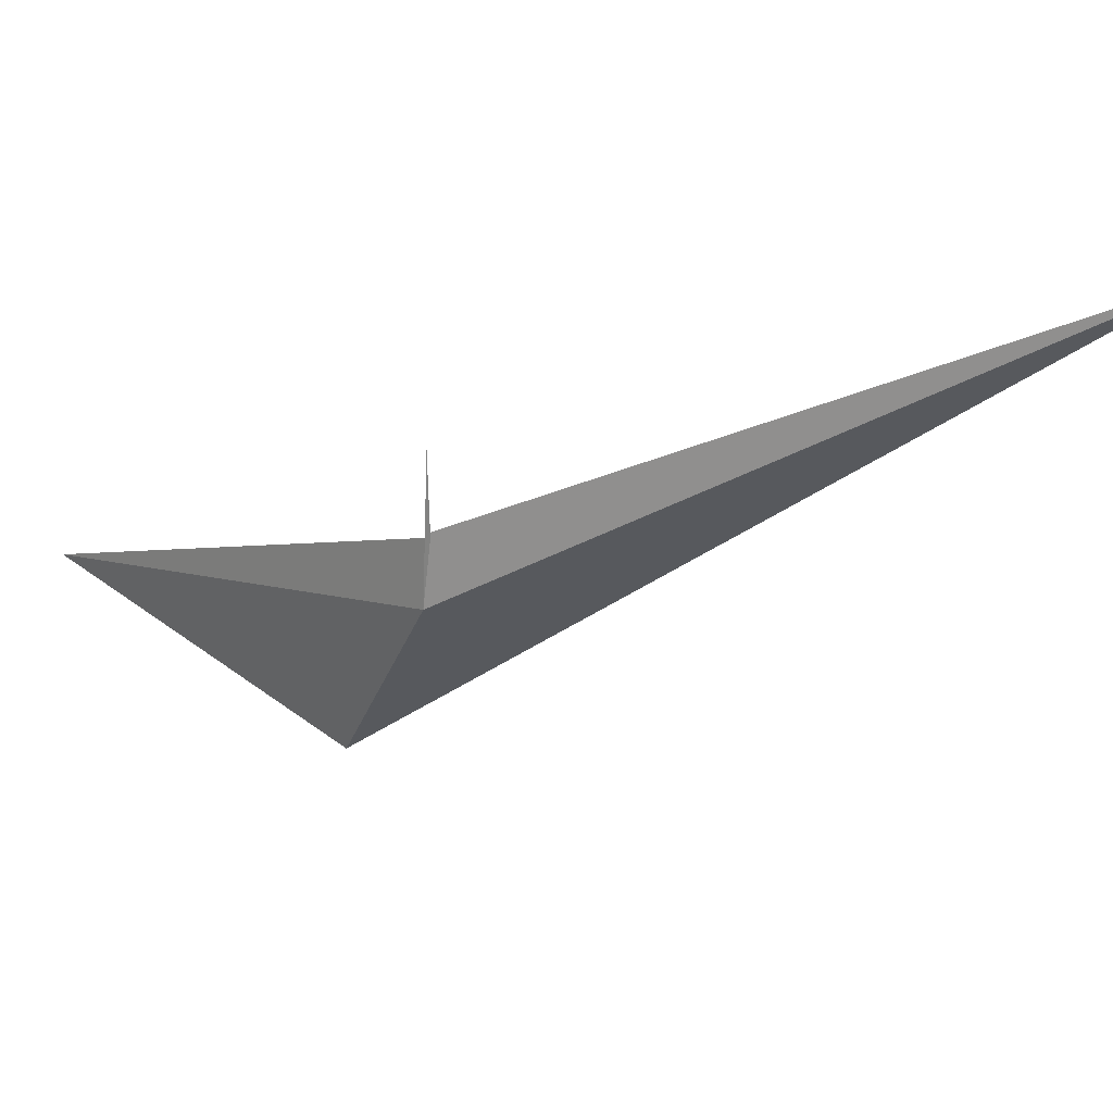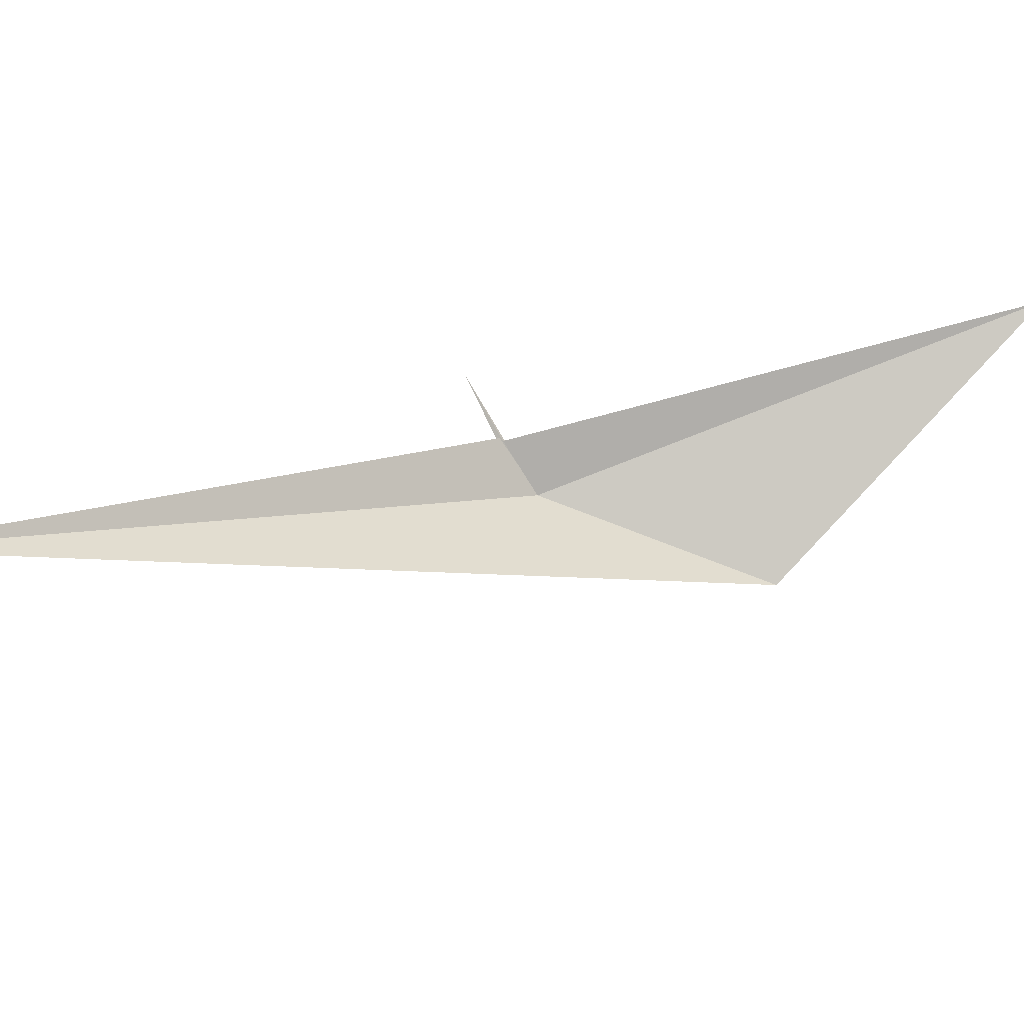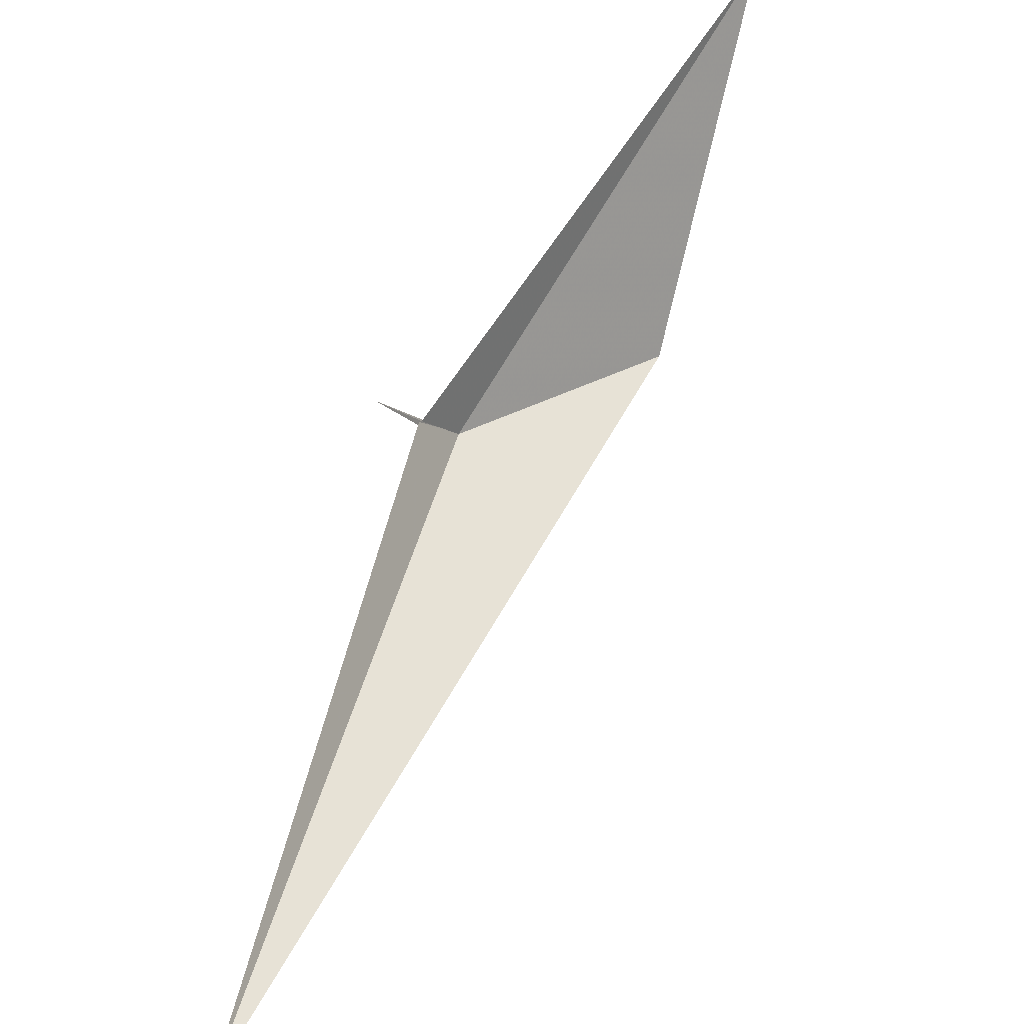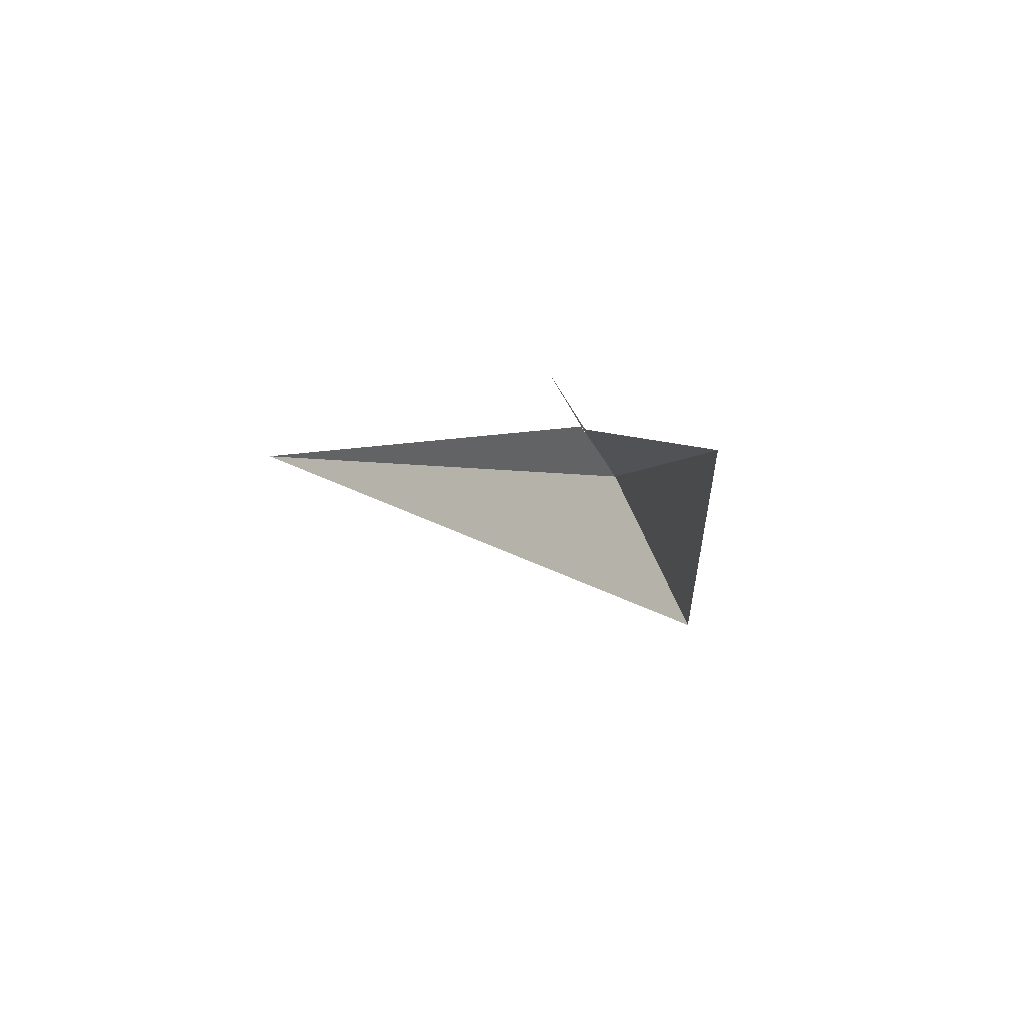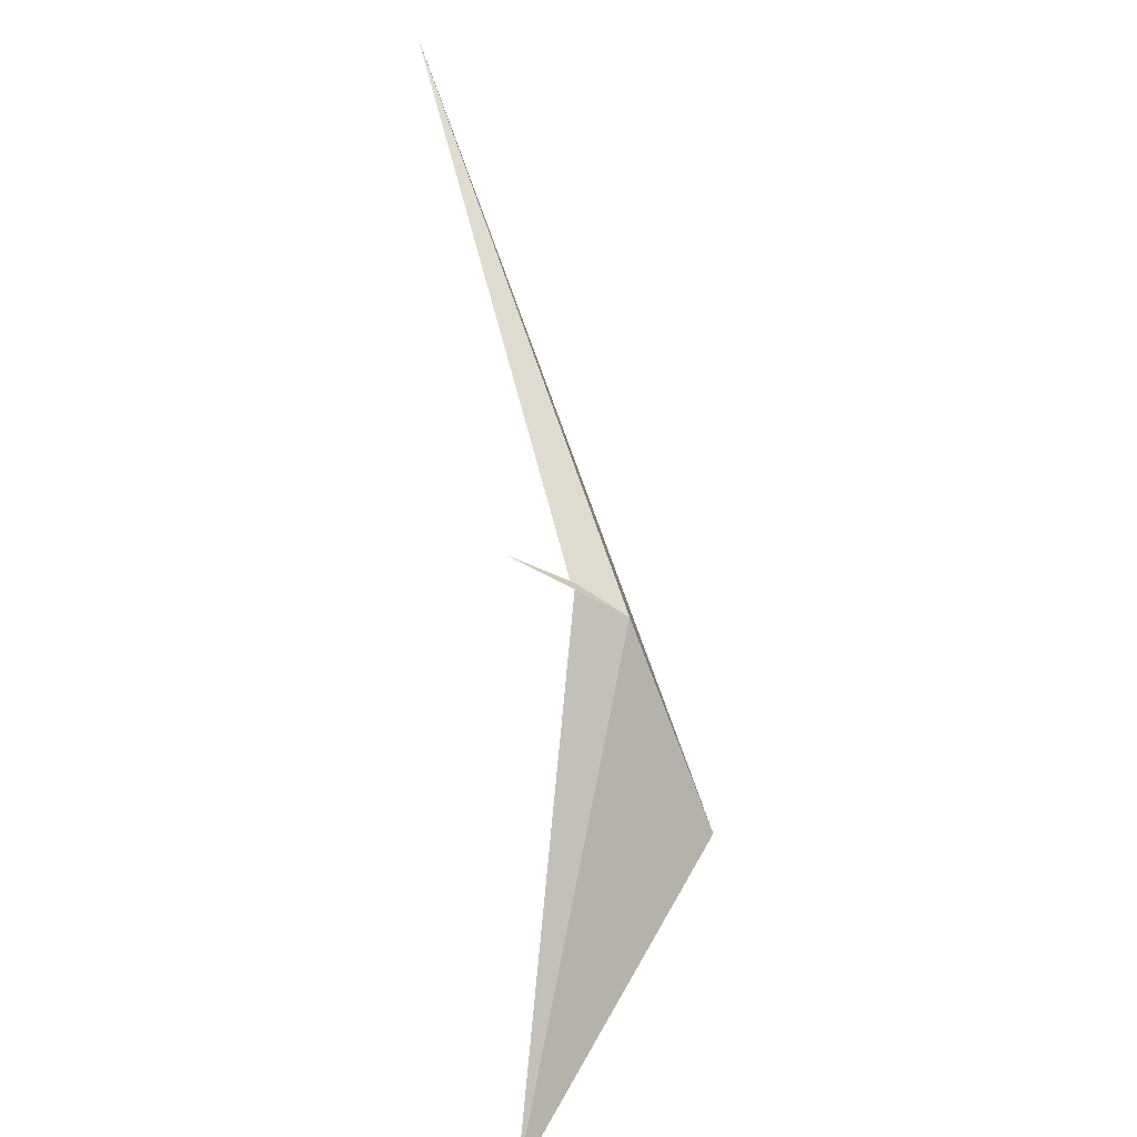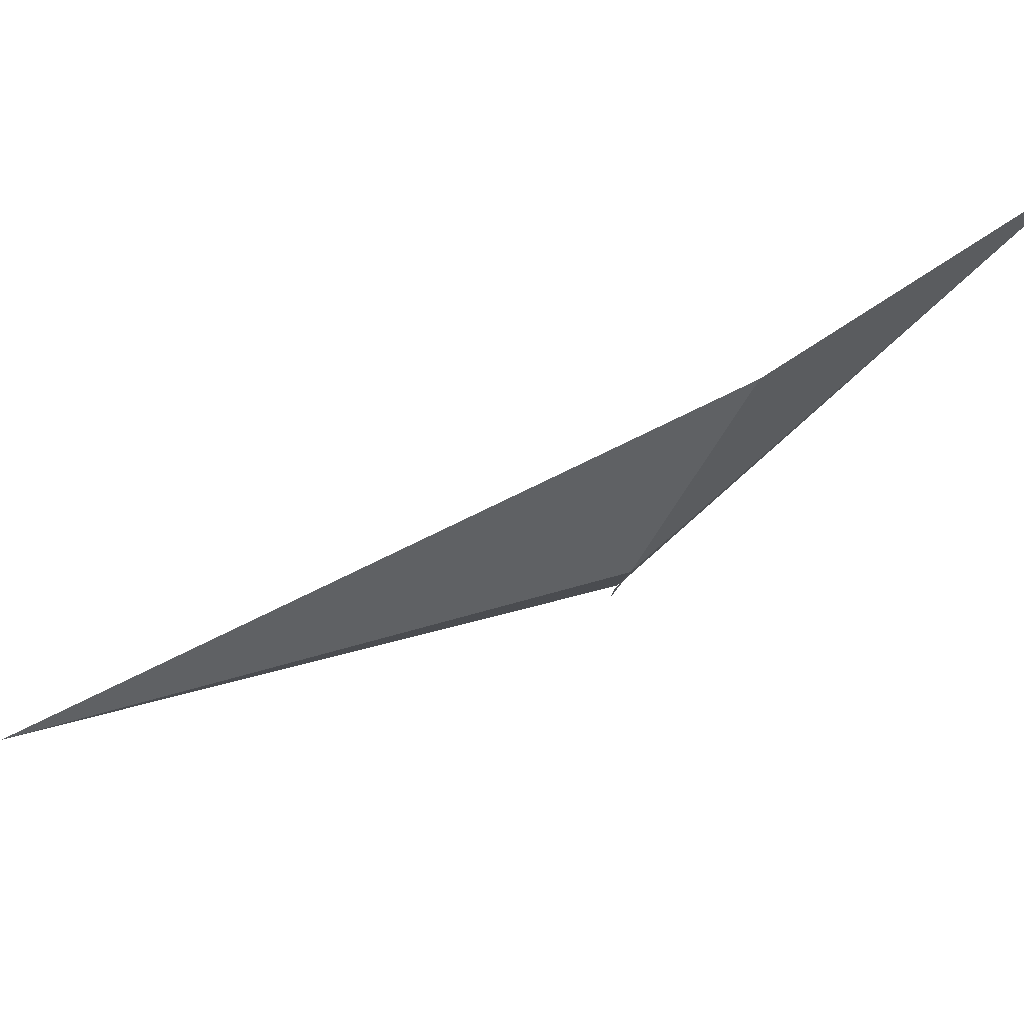
<metadata>
{"format":"obj","ext":"obj","renderer":"f3d","projection":"perspective","resolution":1024,"background":"white","views":[{"elev":-11.6,"azim":-19.1,"up":"+Y"},{"elev":32.1,"azim":97.1,"up":"+Y"},{"elev":67.0,"azim":58.2,"up":"+Y"},{"elev":-63.8,"azim":-132.7,"up":"+Z"},{"elev":19.8,"azim":-94.3,"up":"+Z"},{"elev":-69.3,"azim":154.7,"up":"+Y"}]}
</metadata>
<code>
v -22.48 57.73 45.75
v -22.51 56.6 42.69
v -16.58 60.18 52.27
v -22.57 58.48 46.24
v -22.53 58.08 45.97
v -22.58 58.43 46.2
v -22.75 59.28 46.71
v -22.56 58.42 46.26
v -25.42 59.36 39.5
f 1 2 3
f 1 4 5
f 1 7 6
f 1 8 7
f 1 9 2
f 1 5 8
f 1 6 9
f 1 3 4

</code>
